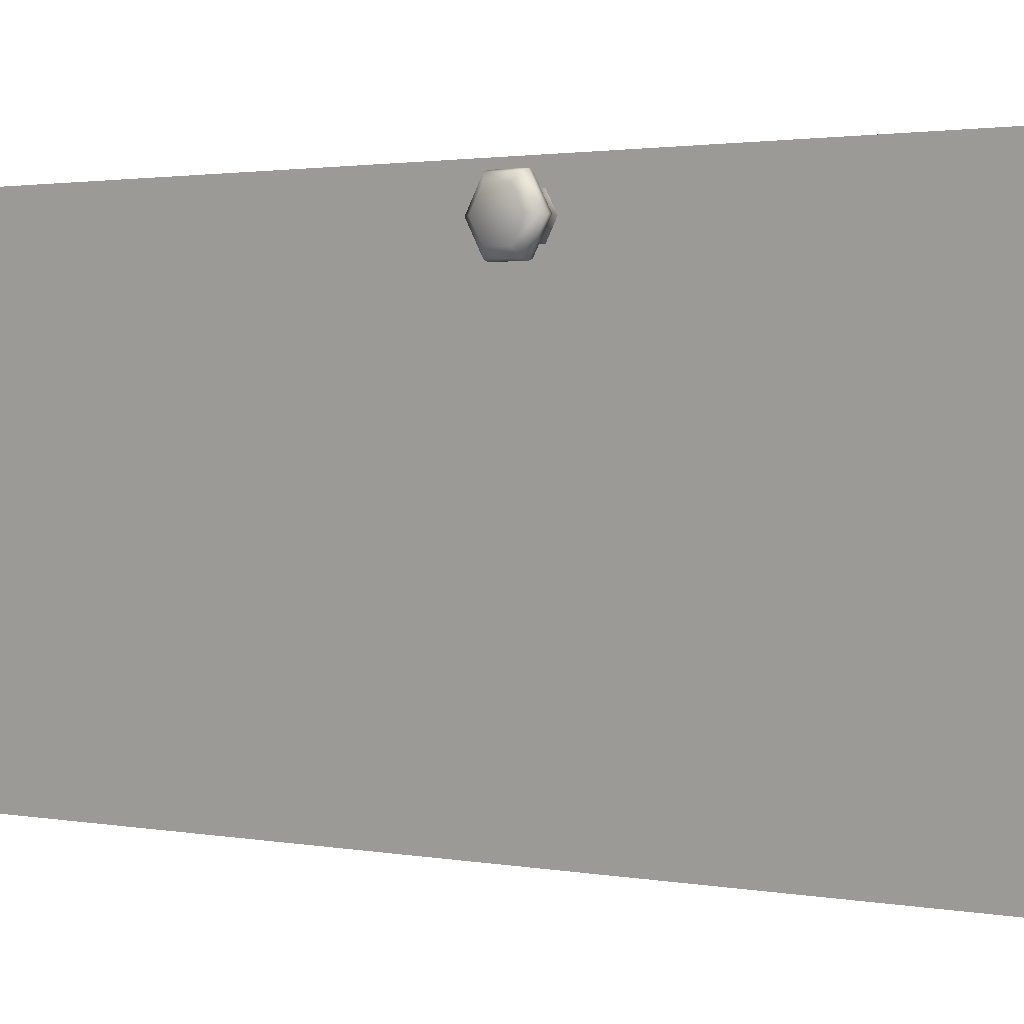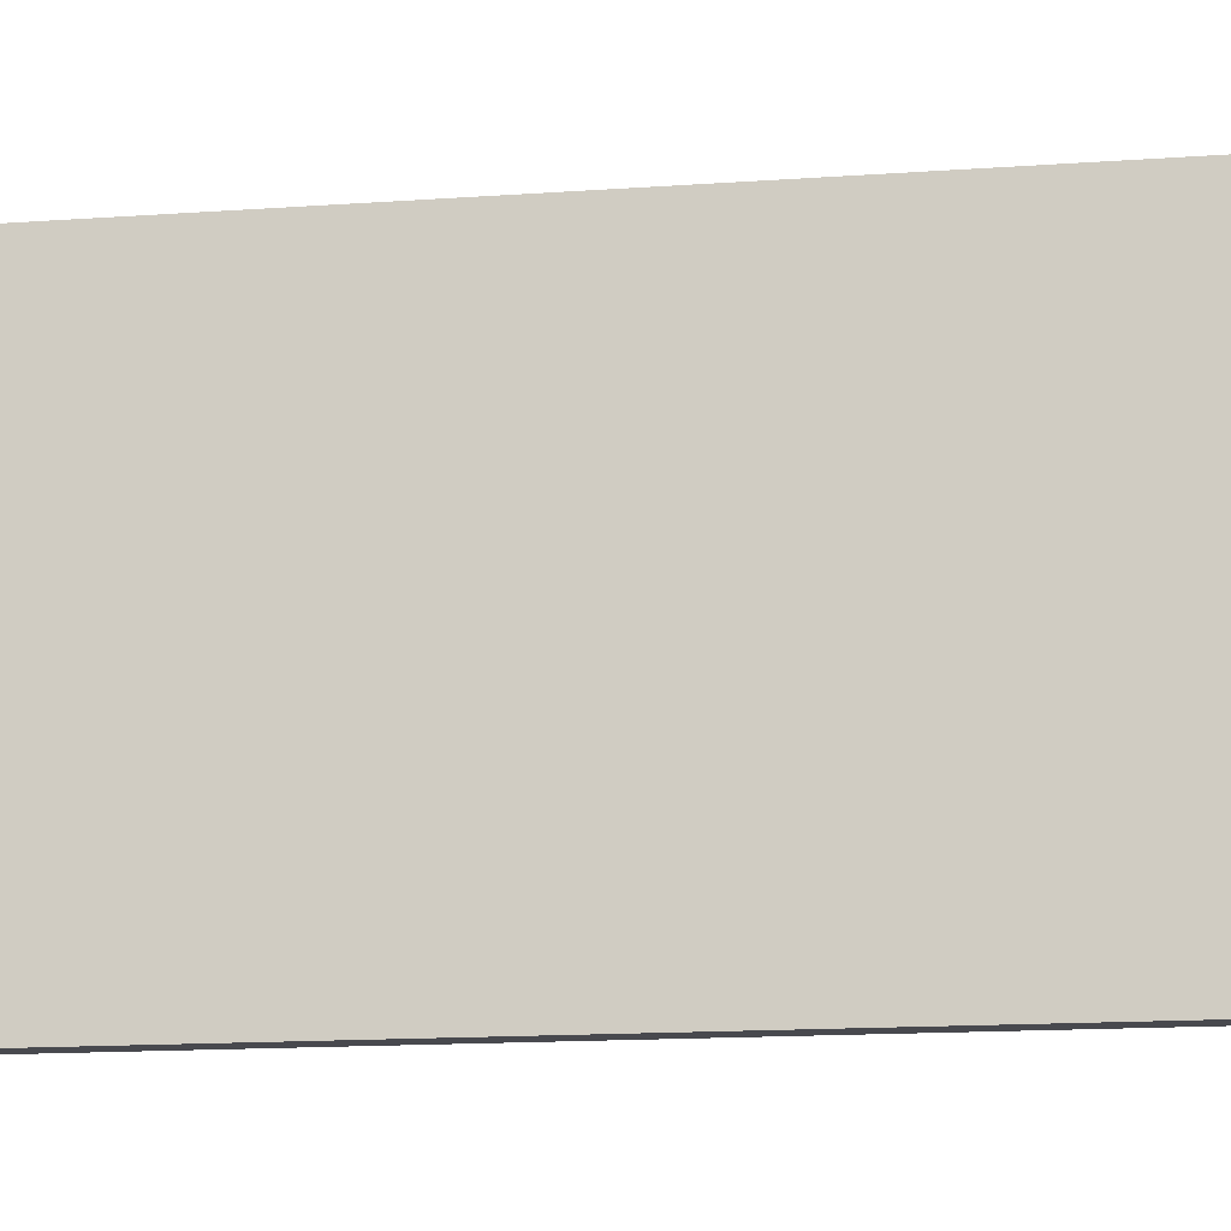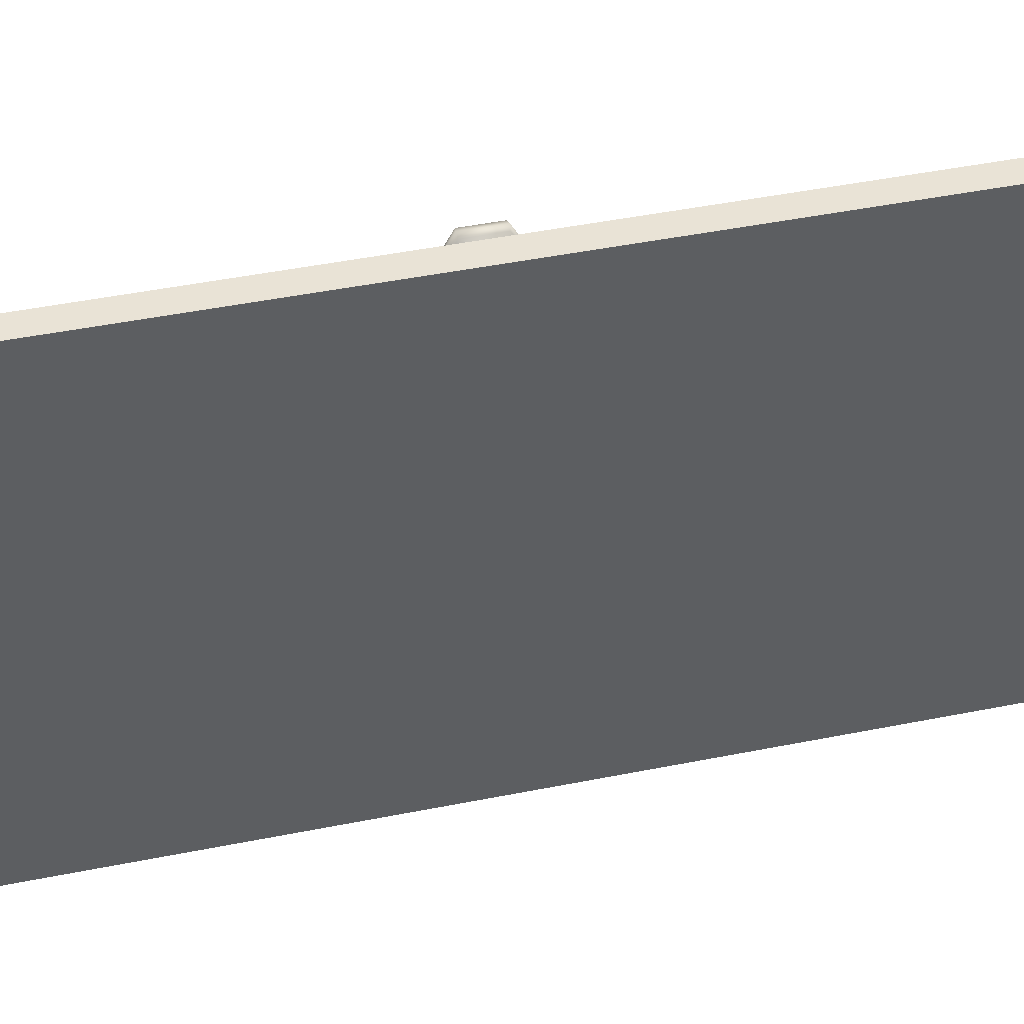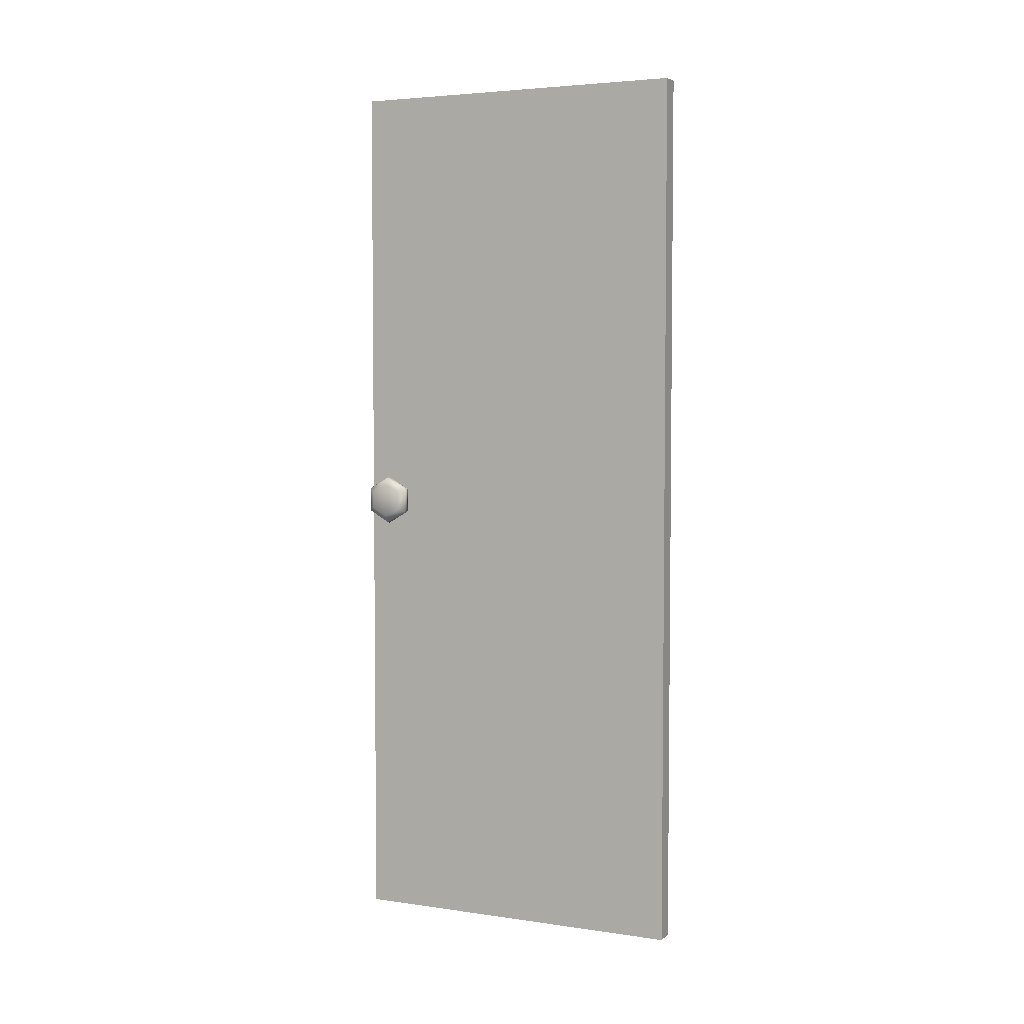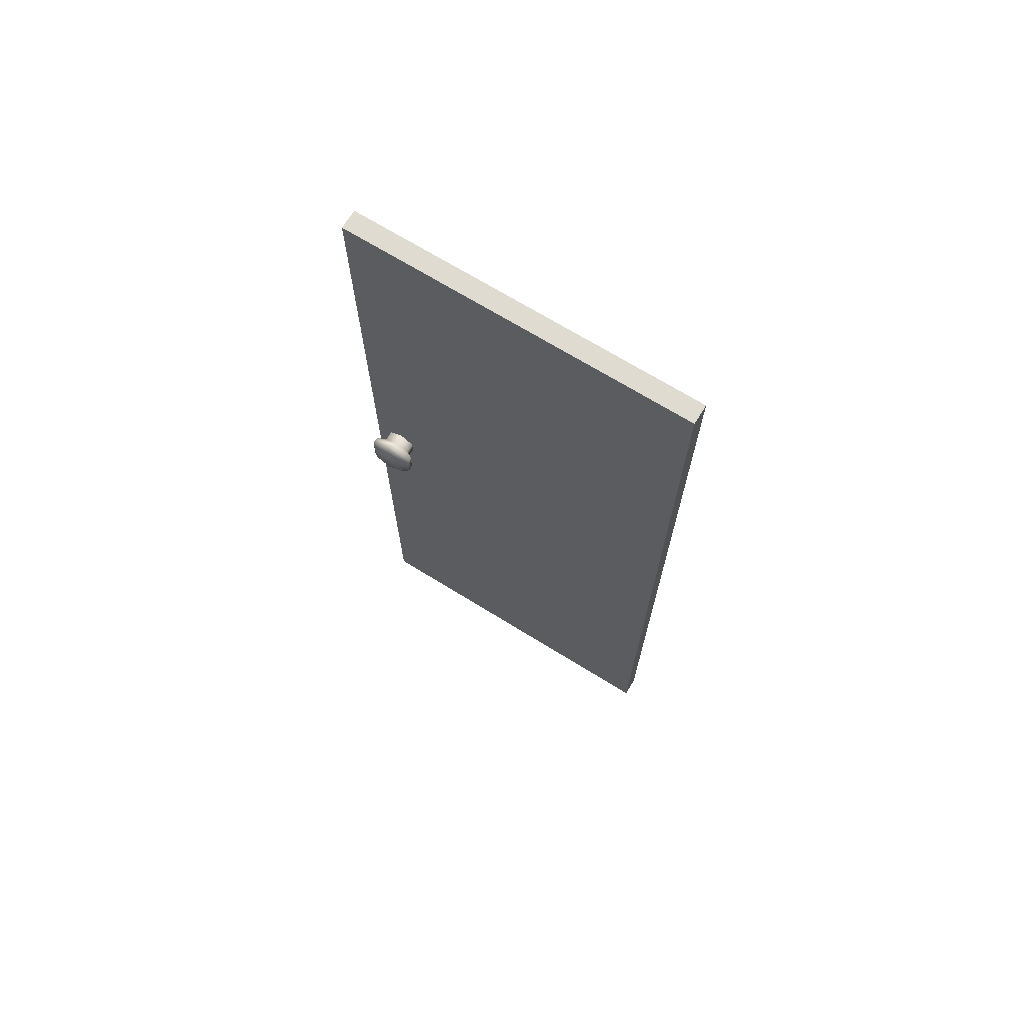
<metadata>
{"format":"obj","ext":"obj","renderer":"f3d","projection":"perspective","resolution":1024,"background":"white","views":[{"elev":1.4,"azim":131.0,"up":"+Z"},{"elev":-12.6,"azim":-79.7,"up":"+Z"},{"elev":42.0,"azim":-103.9,"up":"+Z"},{"elev":4.2,"azim":115.1,"up":"+Y"},{"elev":69.9,"azim":121.7,"up":"+Y"}]}
</metadata>
<code>
o WC.018
v 89.85 -11.82 15.75
v 89.85 -11.84 15.71
v 89.85 -11.88 15.71
v 89.85 -11.89 15.75
v 89.85 -11.88 15.78
v 89.85 -11.84 15.78
v 89.89 -11.82 15.75
v 89.89 -11.84 15.71
v 89.89 -11.88 15.71
v 89.89 -11.89 15.75
v 89.89 -11.88 15.78
v 89.89 -11.84 15.78
v 89.9 -11.8 15.75
v 89.9 -11.83 15.7
v 89.9 -11.89 15.7
v 89.9 -11.91 15.75
v 89.9 -11.89 15.79
v 89.9 -11.83 15.79
v 89.91 -11.8 15.75
v 89.91 -11.83 15.69
v 89.91 -11.89 15.69
v 89.91 -11.92 15.75
v 89.91 -11.89 15.8
v 89.91 -11.83 15.8
v 89.92 -11.8 15.75
v 89.92 -11.83 15.7
v 89.92 -11.89 15.7
v 89.92 -11.91 15.75
v 89.92 -11.89 15.79
v 89.92 -11.83 15.79
v 89.93 -11.82 15.75
v 89.93 -11.84 15.71
v 89.93 -11.88 15.71
v 89.93 -11.9 15.75
v 89.93 -11.88 15.78
v 89.93 -11.84 15.78
v 89.87 -12.92 15.01
v 89.87 -12.92 15.81
v 89.87 -10.84 15.01
v 89.87 -10.84 15.81
v 89.83 -12.92 15.01
v 89.83 -12.92 15.81
v 89.83 -10.84 15.01
v 89.83 -10.84 15.81
f 6 12 7 1
f 4 10 11 5
f 2 8 9 3
f 5 11 12 6
f 3 9 10 4
f 1 7 8 2
f 8 14 15 9
f 11 17 18 12
f 9 15 16 10
f 7 13 14 8
f 12 18 13 7
f 10 16 17 11
f 13 19 20 14
f 18 24 19 13
f 16 22 23 17
f 14 20 21 15
f 17 23 24 18
f 15 21 22 16
f 23 29 30 24
f 21 27 28 22
f 19 25 26 20
f 24 30 25 19
f 22 28 29 23
f 20 26 27 21
f 30 36 31 25
f 28 34 35 29
f 26 32 33 27
f 29 35 36 30
f 27 33 34 28
f 25 31 32 26
f 32 31 36 35 34 33
f 39 40 38 37
f 43 41 42 44
f 39 43 44 40
f 40 44 42 38
f 38 42 41 37
f 37 41 43 39

</code>
